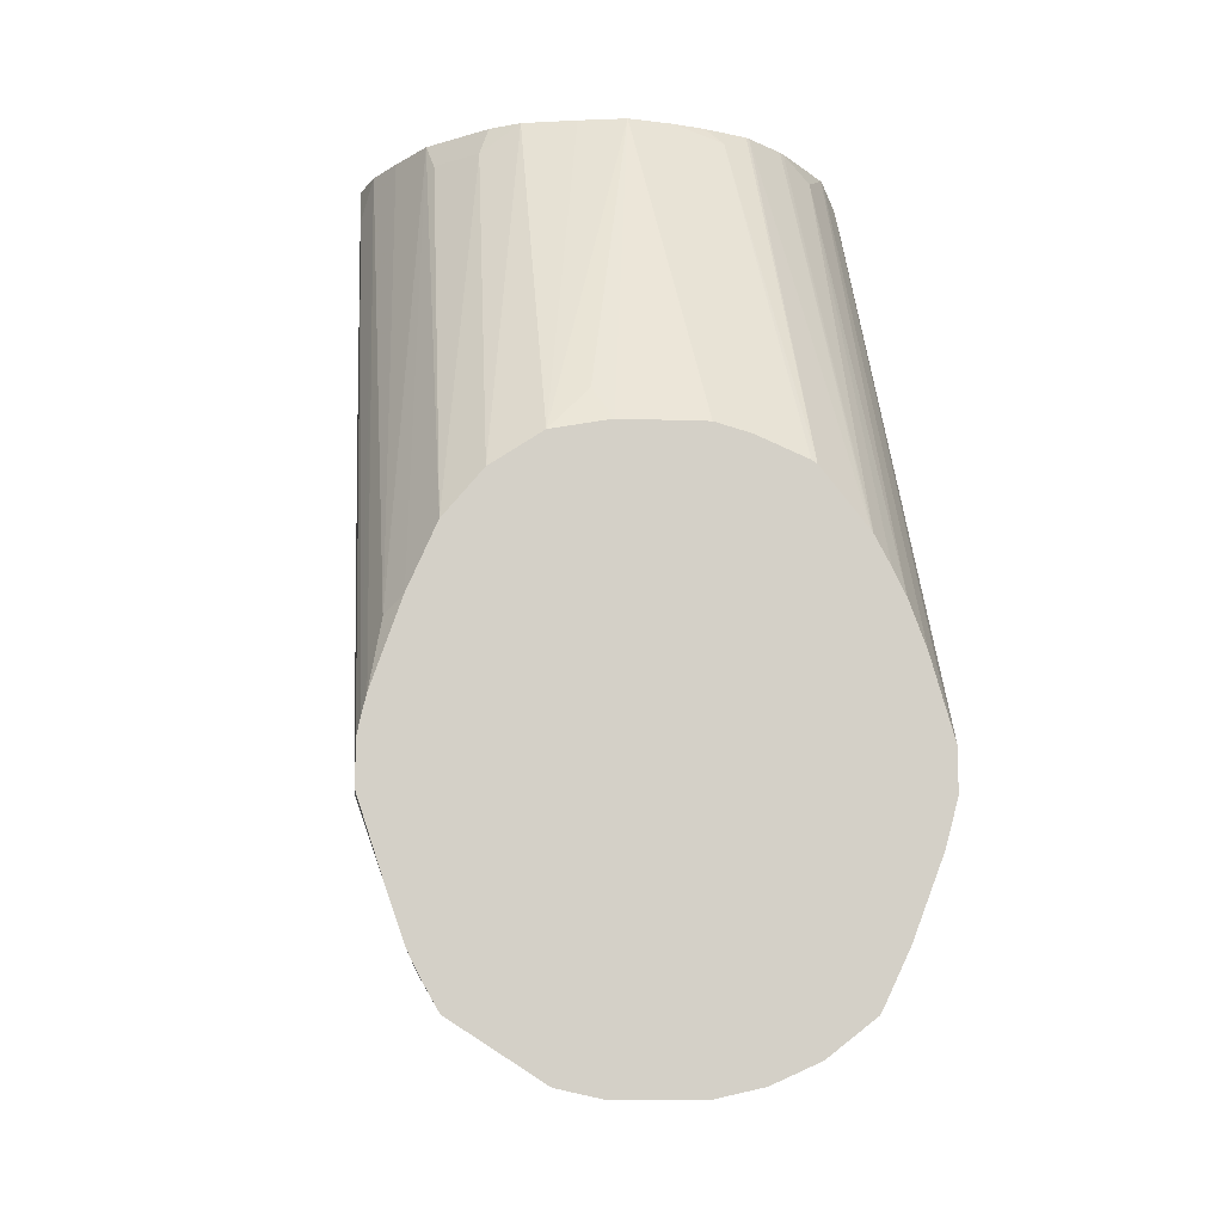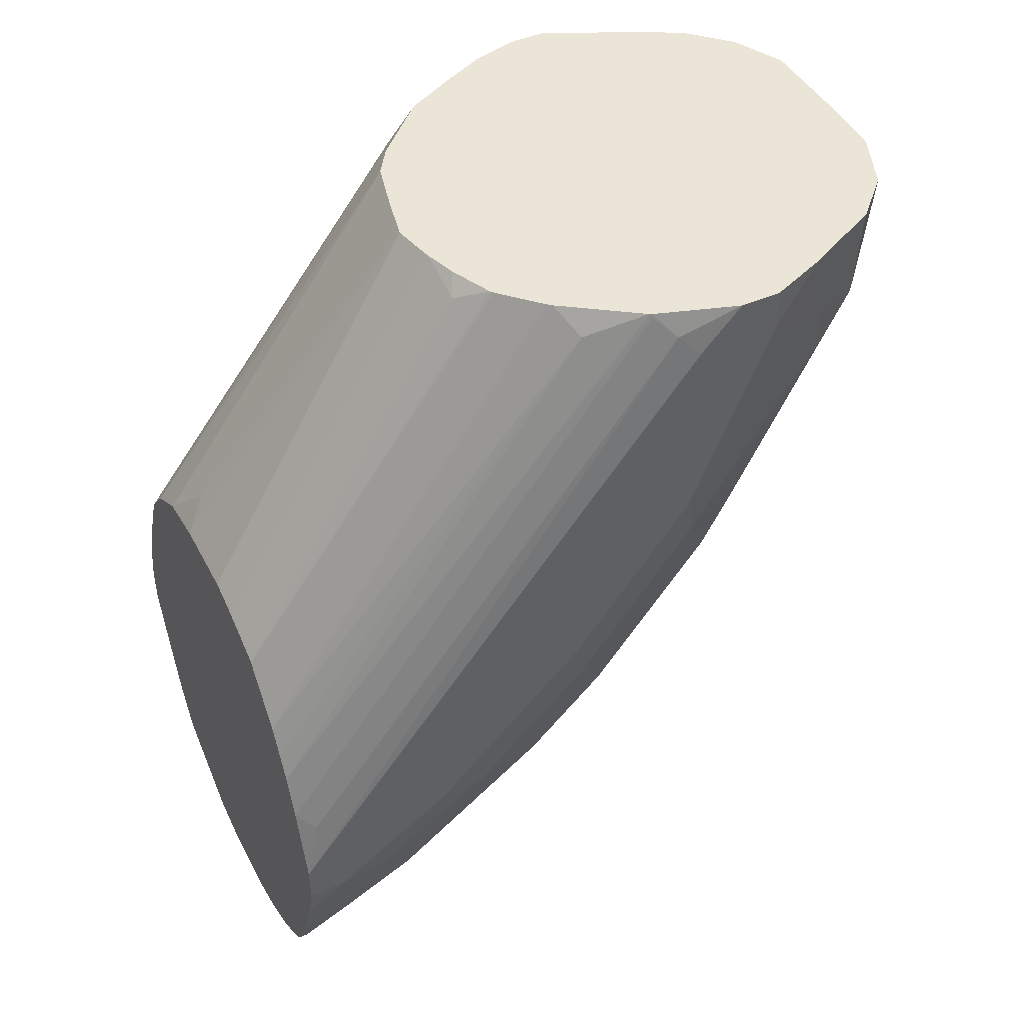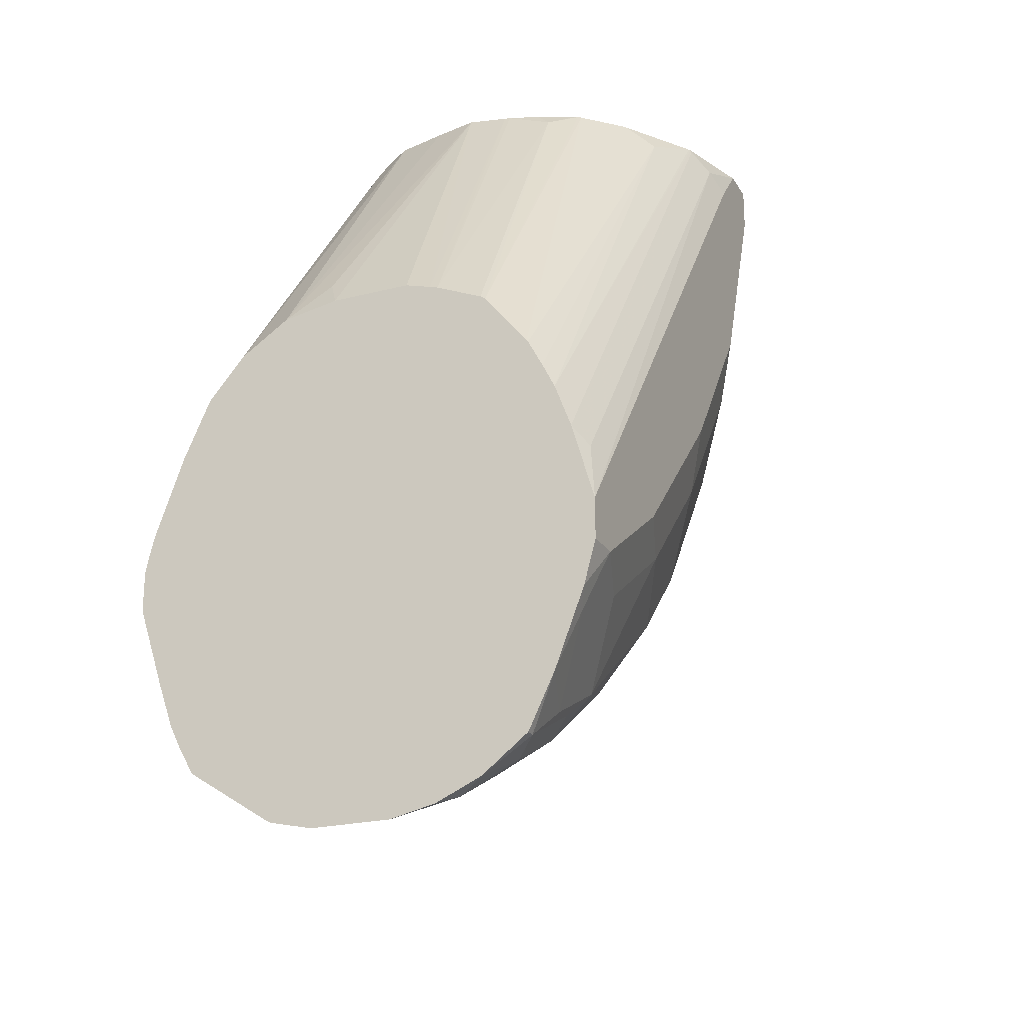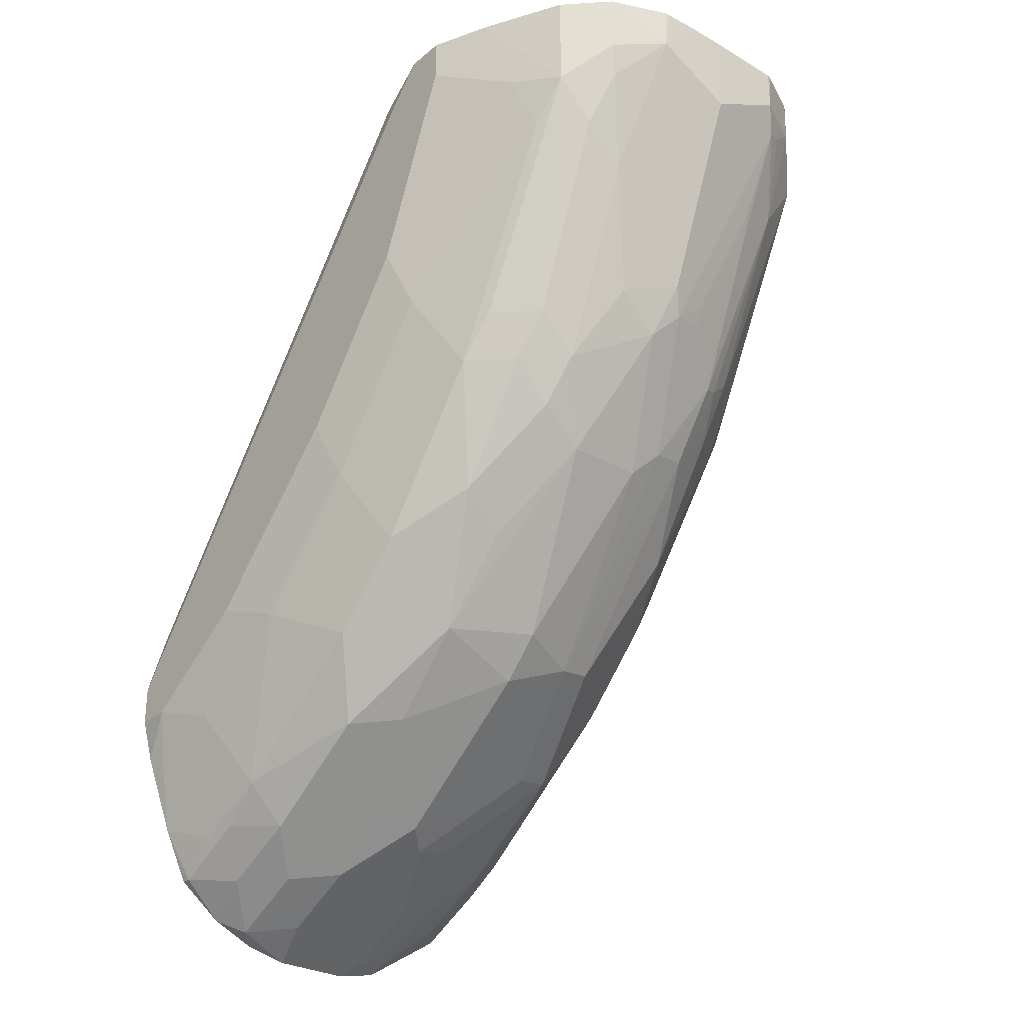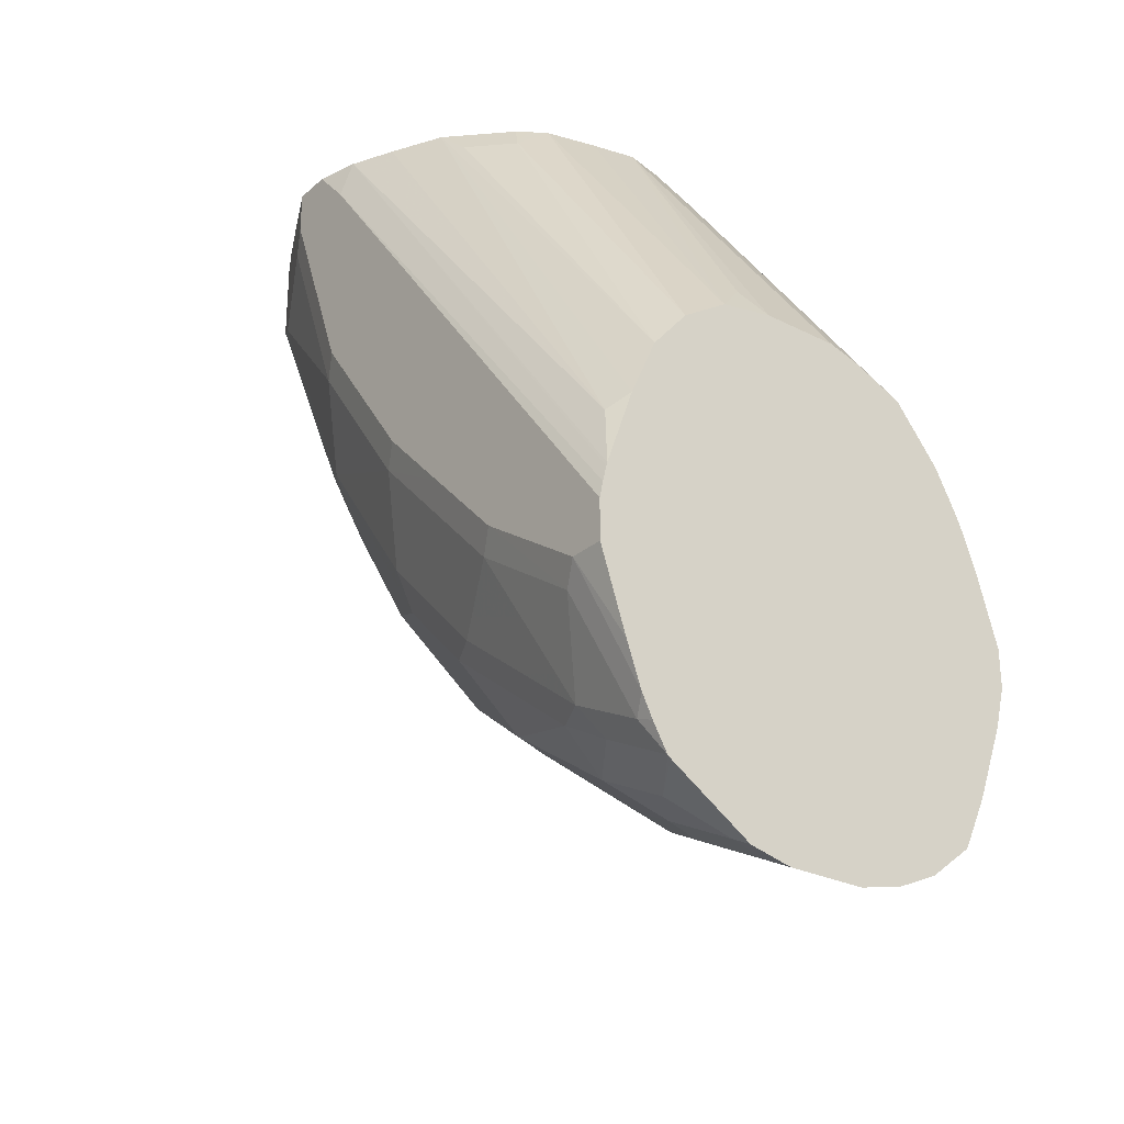
<metadata>
{"format":"obj","ext":"obj","renderer":"f3d","projection":"perspective","resolution":1024,"background":"white","views":[{"elev":-9.2,"azim":173.8,"up":"+Z"},{"elev":45.9,"azim":-116.5,"up":"+Z"},{"elev":-22.6,"azim":-156.3,"up":"+Z"},{"elev":-29.1,"azim":-39.7,"up":"+Z"},{"elev":-27.3,"azim":142.1,"up":"+Z"}]}
</metadata>
<code>
v -0.01557 -0.5659 -0.3581
v -0.0007644 -0.5659 -0.3581
v -0.03271 -0.5654 -0.3581
v -0.03424 -0.5651 -0.3768
v 0 -0.5651 -0.3939
v 0.01692 -0.5655 -0.3581
v 0.03424 -0.5651 -0.3768
v -0.03424 -0.5651 -0.3581
v -0.05707 -0.5537 -0.3825
v -0.05421 -0.5509 -0.3968
v -0.04281 -0.5395 -0.4367
v -0.02569 -0.5566 -0.4025
v -0.05852 -0.5552 -0.3581
v 0 -0.5309 -0.4796
v 0.005693 -0.5252 -0.491
v 0.03424 -0.5651 -0.3581
v 0.03995 -0.5594 -0.3882
v 0.04709 -0.5566 -0.3853
v 0.05707 -0.5537 -0.3768
v 0.04637 -0.5596 -0.3581
v 0.03597 -0.5648 -0.3581
v -0.07421 -0.5366 -0.3996
v -0.05993 -0.5395 -0.4196
v -0.02569 -0.5223 -0.4881
v -0.03995 -0.5023 -0.5195
v -0.07566 -0.538 -0.3581
v -0.005693 -0.5195 -0.5024
v 0.0214 -0.5223 -0.4881
v 0.01925 -0.5266 -0.4796
v 0.03639 -0.5437 -0.4282
v 0.02283 -0.4909 -0.5423
v 0.03995 -0.5081 -0.5081
v 0.05564 -0.5395 -0.4196
v 0.03852 -0.5395 -0.4367
v 0.07421 -0.5366 -0.3939
v 0.0581 -0.5532 -0.3581
v 0.05683 -0.5542 -0.3581
v -0.08562 -0.5138 -0.3939
v -0.07707 -0.5223 -0.4196
v -0.07421 -0.4852 -0.5024
v -0.05707 -0.5023 -0.5024
v -0.09278 -0.5038 -0.3581
v -0.04281 -0.4881 -0.5395
v -0.02283 -0.4852 -0.5537
v 0.01141 -0.4852 -0.5537
v 0.02283 -0.4224 -0.6279
v 0.03852 -0.4881 -0.5395
v 0.05138 -0.4967 -0.5138
v 0.04709 -0.5052 -0.5052
v 0.05707 -0.5023 -0.4967
v 0.08133 -0.5223 -0.4025
v 0.08101 -0.5242 -0.3581
v 0.07465 -0.5361 -0.3581
v 0.07395 -0.5371 -0.3581
v 0.07421 -0.5195 -0.4282
v -0.1028 -0.4795 -0.3768
v -0.1028 -0.4453 -0.4624
v -0.09419 -0.4538 -0.4881
v -0.07707 -0.5052 -0.4539
v -0.07707 -0.4709 -0.5224
v -0.05993 -0.4881 -0.5224
v -0.1028 -0.4795 -0.3581
v -0.05993 -0.4538 -0.5737
v -0.03995 -0.451 -0.588
v -0.04281 -0.4196 -0.6251
v -0.005693 -0.4339 -0.6222
v -0.005693 -0.4167 -0.6394
v 0.005693 -0.4053 -0.6451
v 0.02283 -0.3539 -0.6793
v 0.03995 -0.3711 -0.6622
v 0.05564 -0.3682 -0.6593
v 0.03852 -0.4196 -0.6251
v 0.05564 -0.4538 -0.5737
v 0.05564 -0.4881 -0.5224
v 0.07421 -0.4852 -0.4967
v 0.09847 -0.4881 -0.3853
v 0.0862 -0.5138 -0.3581
v 0.08133 -0.4709 -0.5052
v 0.09847 -0.4538 -0.471
v -0.1028 -0.3939 -0.5309
v -0.09419 -0.4025 -0.5566
v -0.07707 -0.4196 -0.5908
v -0.1028 -0.4624 -0.3581
v -0.05993 -0.4367 -0.5908
v -0.05993 -0.3854 -0.6422
v -0.05993 -0.3682 -0.6593
v -0.03995 -0.3825 -0.6565
v -0.005693 -0.3482 -0.6907
v 0.005693 -0.3368 -0.6964
v 0.0214 -0.334 -0.6936
v 0.03852 -0.3511 -0.6765
v 0.07278 -0.3854 -0.6251
v 0.05564 -0.3854 -0.6422
v 0.05564 -0.3169 -0.6936
v 0.07278 -0.3169 -0.6765
v 0.05564 -0.4367 -0.5908
v 0.07278 -0.4196 -0.5908
v 0.07278 -0.4709 -0.5224
v 0.1028 -0.4795 -0.3768
v 0.1028 -0.4795 -0.3581
v 0.08133 -0.4196 -0.5737
v 0.09847 -0.4025 -0.5395
v 0.1028 -0.4453 -0.4624
v -0.1028 -0.3597 -0.5652
v -0.0999 -0.3911 -0.5452
v -0.09419 -0.3682 -0.5908
v -0.07707 -0.4025 -0.608
v -0.09147 -0.4281 -0.3581
v -0.09847 -0.4367 -0.3682
v -0.1028 -0.4453 -0.3768
v -0.07707 -0.3169 -0.6765
v -0.05993 -0.3169 -0.6936
v -0.04281 -0.3511 -0.6765
v -0.07707 -0.3854 -0.6251
v -0.01998 -0.3454 -0.6879
v -0.02283 -0.314 -0.7079
v -0.01141 -0.3026 -0.7136
v 0.02283 -0.3026 -0.7136
v 0.03852 -0.2997 -0.7107
v 0.08133 -0.3682 -0.6251
v 0.07278 -0.4025 -0.608
v 0.03852 -0.2655 -0.7278
v 0.05564 -0.2826 -0.7107
v 0.07421 -0.2911 -0.6907
v 0.08133 -0.2997 -0.6765
v 0.08133 -0.4025 -0.5908
v 0.1028 -0.4624 -0.3581
v 0.09847 -0.334 -0.608
v 0.1028 -0.3597 -0.5652
v 0.1028 -0.3939 -0.5309
v -0.1028 -0.3254 -0.5994
v -0.09419 -0.3511 -0.608
v -0.09095 -0.4271 -0.3581
v -0.08618 -0.2584 -0.5652
v -0.09314 -0.2584 -0.5837
v -0.09203 -0.4281 -0.3597
v -0.09847 -0.2655 -0.5908
v -0.1028 -0.2584 -0.6165
v -0.07707 -0.2826 -0.6936
v -0.07421 -0.2969 -0.6907
v -0.09419 -0.2997 -0.6422
v -0.1028 -0.274 -0.6336
v -0.05993 -0.2826 -0.7107
v -0.04281 -0.2655 -0.7278
v -0.04281 -0.2997 -0.7107
v -0.0371 -0.3111 -0.705
v -0.02283 -0.2797 -0.725
v -0.01638 -0.2584 -0.7357
v 0.01784 -0.2584 -0.7357
v 0.02283 -0.2683 -0.7307
v 0.03464 -0.2584 -0.7319
v 0.03675 -0.2584 -0.7314
v 0.07248 -0.2584 -0.7083
v 0.07371 -0.2584 -0.7074
v 0.08133 -0.2655 -0.6936
v 0.09847 -0.2826 -0.6422
v 0.1028 -0.4453 -0.3768
v 0.09769 -0.4437 -0.3581
v 0.1028 -0.3254 -0.5994
v -0.06926 -0.3954 -0.3581
v -0.08133 -0.4025 -0.3682
v -0.08095 -0.2584 -0.5547
v -0.1028 -0.2584 -0.6336
v -0.08533 -0.2584 -0.6847
v -0.07421 -0.2626 -0.7079
v -0.09419 -0.2655 -0.6593
v -0.09773 -0.2584 -0.6522
v -0.05492 -0.2584 -0.7228
v -0.03571 -0.2584 -0.7314
v 0.08016 -0.2584 -0.6959
v 0.08489 -0.2584 -0.6865
v 0.1028 -0.274 -0.6336
v 0.1028 -0.2584 -0.6165
v 0.1013 -0.2584 -0.6092
v 0.08873 -0.425 -0.3581
v 0.09962 -0.2584 -0.6025
v 0.0992 -0.2584 -0.6009
v 0.09419 -0.2655 -0.5737
v -0.06747 -0.3934 -0.3581
v -0.07463 -0.2584 -0.5428
v -0.07632 -0.2584 -0.7036
v -0.07421 -0.2584 -0.7079
v 0.09149 -0.2584 -0.6679
v 0.1028 -0.2584 -0.6336
v 0.07707 -0.4025 -0.3581
v 0.08709 -0.2584 -0.5666
v -0.05214 -0.3783 -0.3581
v -0.07395 -0.2584 -0.5419
v 0.07421 -0.3882 -0.3711
v 0.07003 -0.3954 -0.3581
v 0.07564 -0.2584 -0.5409
v -0.05085 -0.3773 -0.3581
v -0.05534 -0.2584 -0.5188
v 0.05707 -0.3711 -0.3711
v 0.05291 -0.3783 -0.3581
v 0.05993 -0.2584 -0.5224
v -0.04983 -0.3768 -0.3581
v -0.03995 -0.3654 -0.3654
v -0.05315 -0.2584 -0.5173
v 0.04078 -0.3702 -0.3581
v 0.0483 -0.3752 -0.3581
v 0.03927 -0.2584 -0.5088
v -0.03271 -0.369 -0.3581
v -0.01963 -0.3647 -0.3581
v -0.03321 -0.2584 -0.5088
v 0.02708 -0.3668 -0.3581
v 0.01565 -0.2584 -0.5045
v 0.02283 -0.2683 -0.491
v -0.0007644 -0.3604 -0.3581
v 0.01865 -0.3647 -0.3581
v -0.01742 -0.3641 -0.3581
v -0.02971 -0.2584 -0.5077
v -0.01859 -0.2584 -0.5045
f 112 140 165
f 111 142 139
f 112 115 113
f 111 141 142
f 106 114 107
f 112 143 144
f 111 132 141
f 112 144 145
f 112 145 146
f 112 165 143
f 111 114 132
f 108 134 135
f 111 165 140
f 111 139 165
f 109 138 110
f 109 137 138
f 109 136 137
f 108 136 109
f 108 135 136
f 108 133 134
f 106 132 114
f 112 146 115
f 111 140 112
f 115 146 116
f 125 156 128
f 116 145 144
f 131 141 132
f 104 106 105
f 131 142 141
f 128 156 159
f 127 157 158
f 125 155 156
f 124 154 155
f 124 155 125
f 123 154 124
f 122 153 123
f 116 146 145
f 122 152 153
f 122 150 151
f 120 125 128
f 118 122 119
f 118 150 122
f 118 149 150
f 117 149 118
f 117 148 149
f 117 147 148
f 116 147 117
f 116 144 147
f 122 151 152
f 104 132 106
f 86 111 112
f 102 130 103
f 92 120 126
f 90 94 91
f 90 119 94
f 90 118 119
f 89 118 90
f 88 118 89
f 88 117 118
f 88 116 117
f 88 115 116
f 87 115 88
f 92 126 121
f 87 113 115
f 86 113 87
f 86 112 113
f 133 160 161
f 85 114 86
f 85 107 114
f 84 107 85
f 83 109 110
f 83 108 109
f 82 107 84
f 81 105 106
f 86 114 111
f 92 95 125
f 92 125 120
f 93 121 96
f 102 129 130
f 102 159 129
f 102 128 159
f 102 120 128
f 102 126 120
f 101 126 102
f 99 127 100
f 99 157 127
f 99 173 157
f 99 184 173
f 99 172 184
f 99 159 172
f 99 129 159
f 99 130 129
f 99 103 130
f 97 121 126
f 97 126 101
f 96 121 97
f 95 124 125
f 94 124 95
f 94 123 124
f 94 122 123
f 94 119 122
f 104 131 132
f 133 161 134
f 143 165 168
f 134 180 188
f 187 192 193
f 185 191 189
f 185 186 191
f 185 189 190
f 179 188 180
f 179 187 188
f 178 186 185
f 177 186 178
f 175 178 185
f 172 183 184
f 187 193 188
f 171 183 172
f 165 181 182
f 164 166 167
f 164 181 165
f 161 180 162
f 160 180 161
f 160 179 180
f 158 178 175
f 158 177 178
f 158 176 177
f 158 174 176
f 165 182 168
f 189 194 190
f 189 191 194
f 190 194 195
f 209 212 211
f 209 213 212
f 207 209 208
f 207 213 209
f 205 211 212
f 204 211 205
f 202 210 206
f 202 209 210
f 202 208 209
f 202 207 208
f 200 202 206
f 198 205 199
f 198 204 205
f 198 203 204
f 197 203 198
f 196 202 200
f 194 196 200
f 194 201 195
f 194 200 201
f 193 198 199
f 192 198 193
f 192 197 198
f 191 196 194
f 157 174 158
f 157 173 174
f 156 171 172
f 156 172 159
f 134 151 149
f 134 152 151
f 134 153 152
f 134 154 153
f 134 170 154
f 134 171 170
f 134 183 171
f 134 184 183
f 134 173 184
f 134 174 173
f 134 176 174
f 134 177 176
f 134 186 177
f 134 191 186
f 134 196 191
f 134 202 196
f 134 207 202
f 134 213 207
f 134 212 213
f 134 205 212
f 134 199 205
f 134 193 199
f 134 188 193
f 134 149 148
f 134 162 180
f 134 148 169
f 134 168 182
f 155 171 156
f 155 170 171
f 154 170 155
f 149 151 150
f 144 148 147
f 144 169 148
f 144 168 169
f 143 168 144
f 81 107 82
f 142 167 166
f 142 163 167
f 139 166 164
f 139 142 166
f 139 164 165
f 135 137 136
f 135 138 137
f 134 161 162
f 134 138 135
f 134 163 138
f 134 167 163
f 134 164 167
f 134 181 164
f 134 182 181
f 134 169 168
f 81 106 107
f 123 153 154
f 80 104 105
f 15 29 30
f 14 27 15
f 14 24 27
f 13 26 22
f 12 24 14
f 11 25 24
f 11 41 25
f 11 23 41
f 11 24 12
f 10 23 11
f 15 30 17
f 9 13 22
f 9 22 23
f 7 21 16
f 7 20 21
f 7 19 20
f 7 18 19
f 7 17 18
f 7 15 17
f 6 7 16
f 5 15 7
f 5 14 15
f 9 23 10
f 15 27 31
f 15 31 32
f 15 32 28
f 28 30 29
f 28 34 30
f 27 45 31
f 27 44 45
f 25 41 43
f 25 44 27
f 25 43 44
f 24 25 27
f 22 42 38
f 22 26 42
f 22 41 23
f 22 40 41
f 22 59 40
f 22 39 59
f 22 38 39
f 19 37 20
f 19 36 37
f 19 35 36
f 19 33 35
f 18 33 19
f 17 34 33
f 17 30 34
f 17 33 18
f 5 12 14
f 28 32 34
f 4 13 9
f 4 12 5
f 1 206 210
f 1 200 206
f 1 201 200
f 1 195 201
f 1 190 195
f 1 185 190
f 1 175 185
f 1 158 175
f 1 127 158
f 1 100 127
f 1 210 209
f 1 77 100
f 1 53 52
f 1 54 53
f 1 36 54
f 1 37 36
f 1 20 37
f 1 21 20
f 1 16 21
f 1 6 16
f 1 2 6
f 80 105 81
f 1 52 77
f 1 209 211
f 1 211 204
f 1 204 203
f 4 11 12
f 4 10 11
f 4 9 10
f 3 8 4
f 2 7 6
f 2 5 7
f 1 5 2
f 1 4 5
f 1 3 4
f 1 8 3
f 1 13 8
f 1 26 13
f 1 42 26
f 1 62 42
f 1 83 62
f 1 108 83
f 1 133 108
f 1 160 133
f 1 179 160
f 1 187 179
f 1 192 187
f 1 197 192
f 1 203 197
f 4 8 13
f 31 45 46
f 15 28 29
f 31 47 32
f 67 88 68
f 67 87 88
f 65 84 85
f 65 67 66
f 65 87 67
f 65 86 87
f 65 85 86
f 63 65 64
f 63 84 65
f 63 82 84
f 60 63 61
f 60 82 63
f 60 81 82
f 58 60 59
f 58 81 60
f 57 81 58
f 57 80 81
f 56 80 57
f 56 104 80
f 56 131 104
f 56 142 131
f 56 163 142
f 56 138 163
f 68 88 69
f 56 110 138
f 69 88 89
f 69 90 91
f 79 102 103
f 78 102 79
f 78 101 102
f 78 97 101
f 78 98 97
f 77 99 100
f 76 103 99
f 76 79 103
f 76 99 77
f 75 98 78
f 73 98 74
f 73 97 98
f 73 96 97
f 72 96 73
f 72 93 96
f 71 95 92
f 71 94 95
f 71 91 94
f 71 93 72
f 71 121 93
f 71 92 121
f 31 46 47
f 69 91 71
f 69 89 90
f 56 83 110
f 69 71 70
f 55 75 78
f 43 61 63
f 42 62 56
f 41 61 43
f 40 61 41
f 40 60 61
f 40 59 60
f 39 58 59
f 39 57 58
f 38 57 39
f 38 56 57
f 38 42 56
f 35 55 51
f 35 54 36
f 35 53 54
f 35 52 53
f 35 51 52
f 33 50 35
f 33 49 50
f 32 33 34
f 32 49 33
f 32 48 49
f 56 62 83
f 32 47 48
f 43 63 64
f 43 64 44
f 35 50 55
f 44 65 66
f 51 78 79
f 44 64 65
f 51 55 78
f 51 77 52
f 51 76 77
f 50 75 55
f 50 74 98
f 48 50 49
f 48 74 50
f 48 73 74
f 51 79 76
f 50 98 75
f 47 73 48
f 46 72 47
f 46 71 72
f 46 70 71
f 46 69 70
f 46 68 69
f 46 67 68
f 46 66 67
f 47 72 73
f 45 66 46
f 44 66 45

</code>
